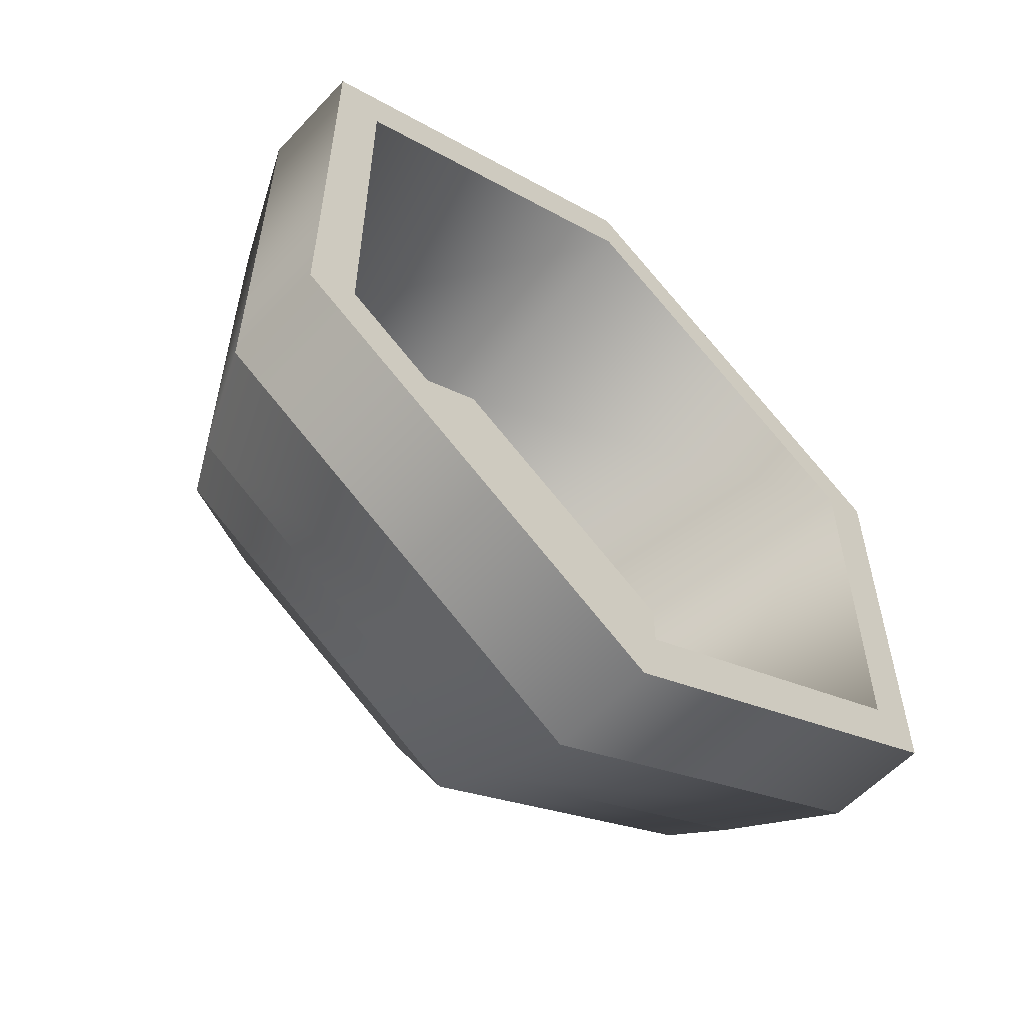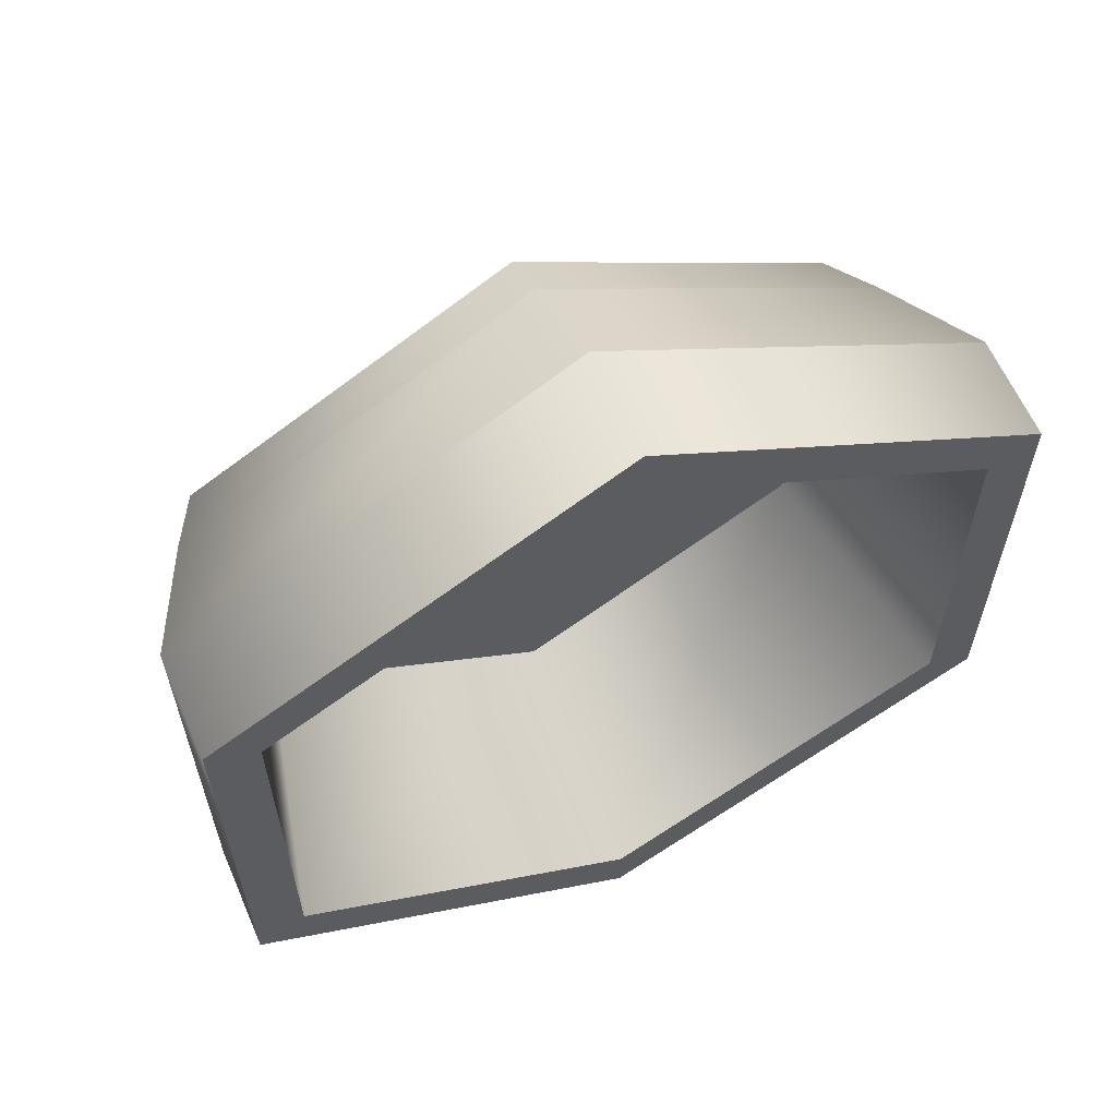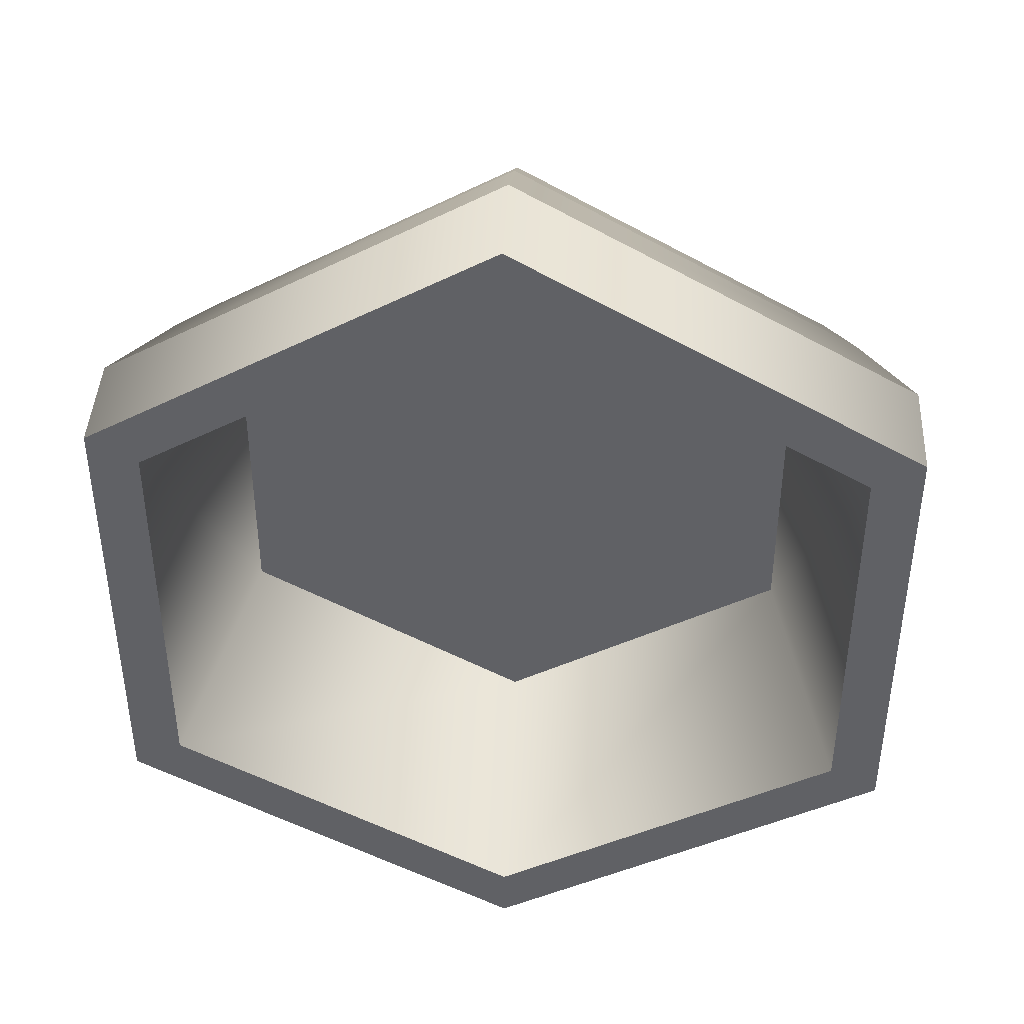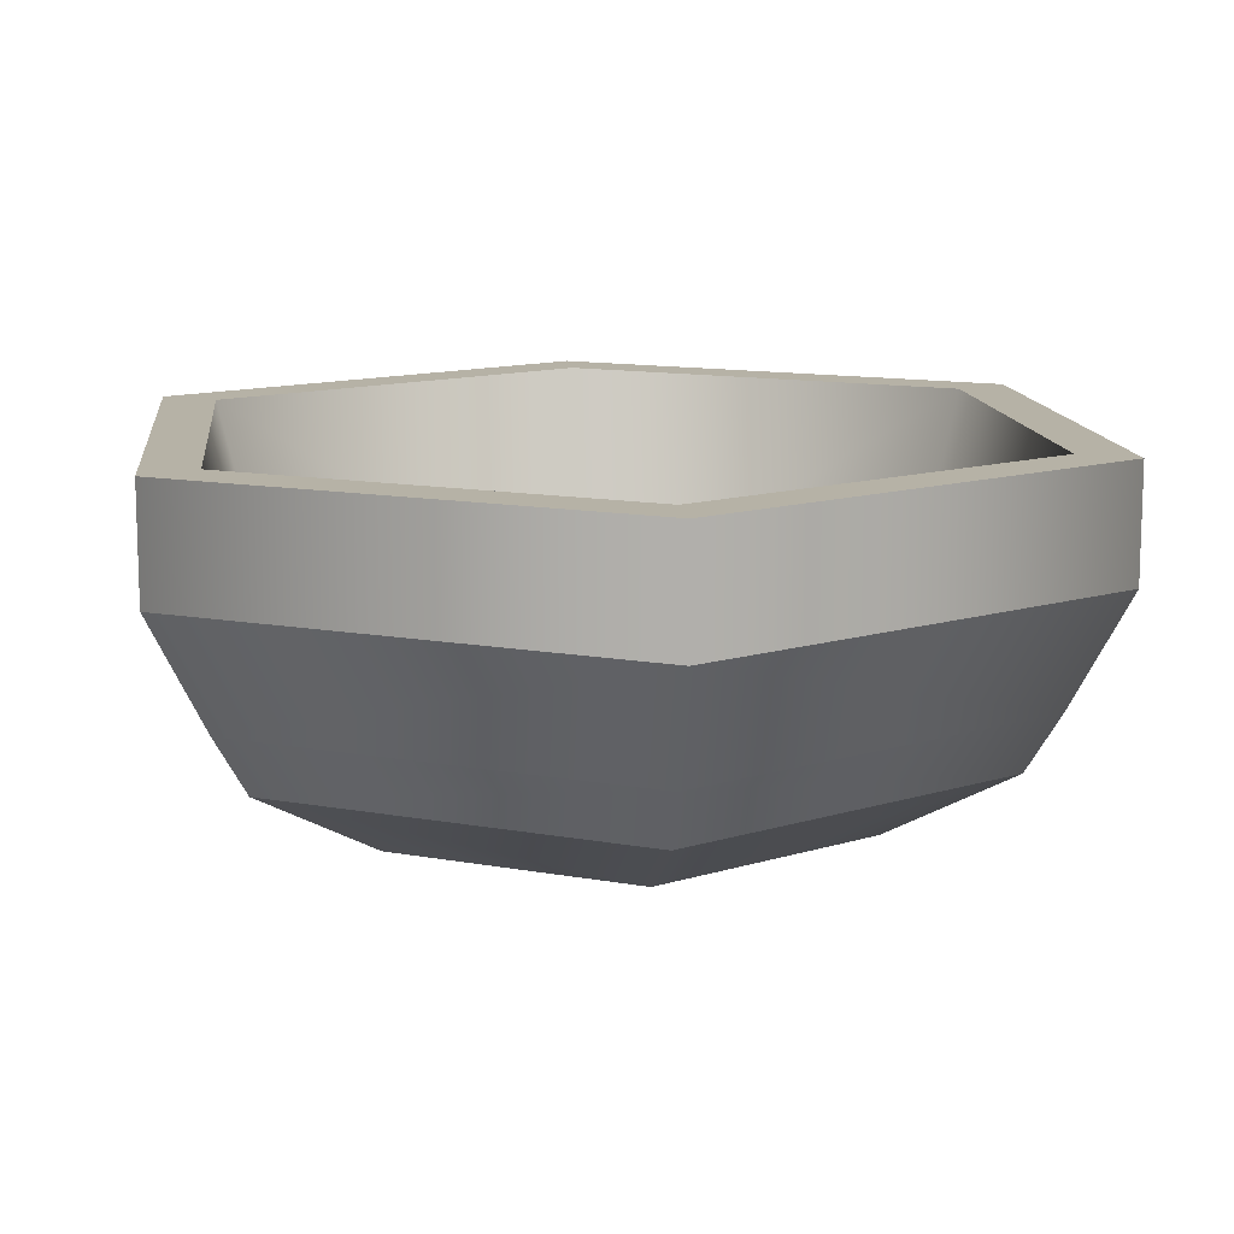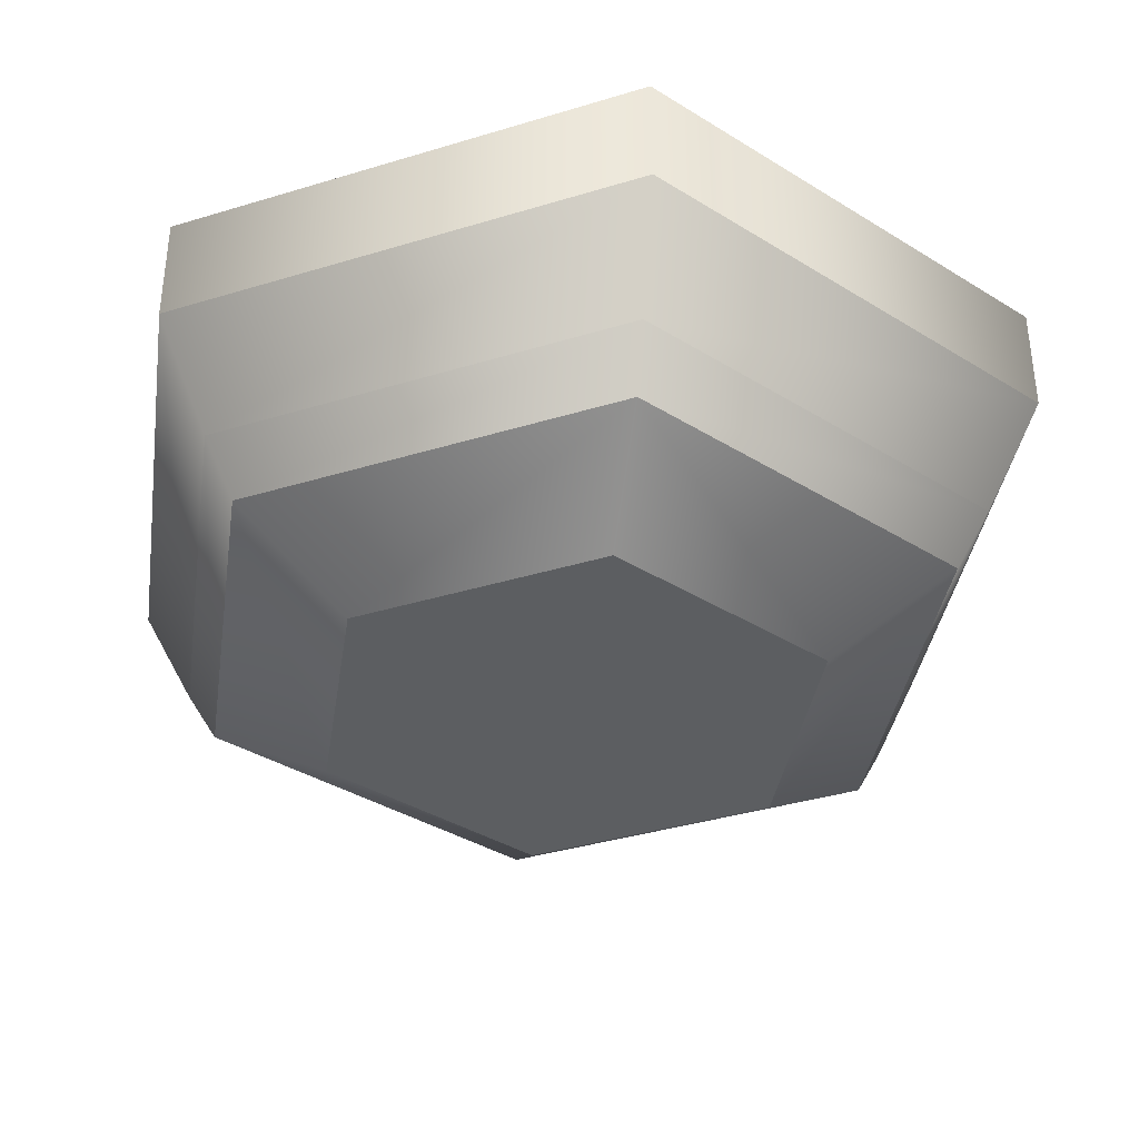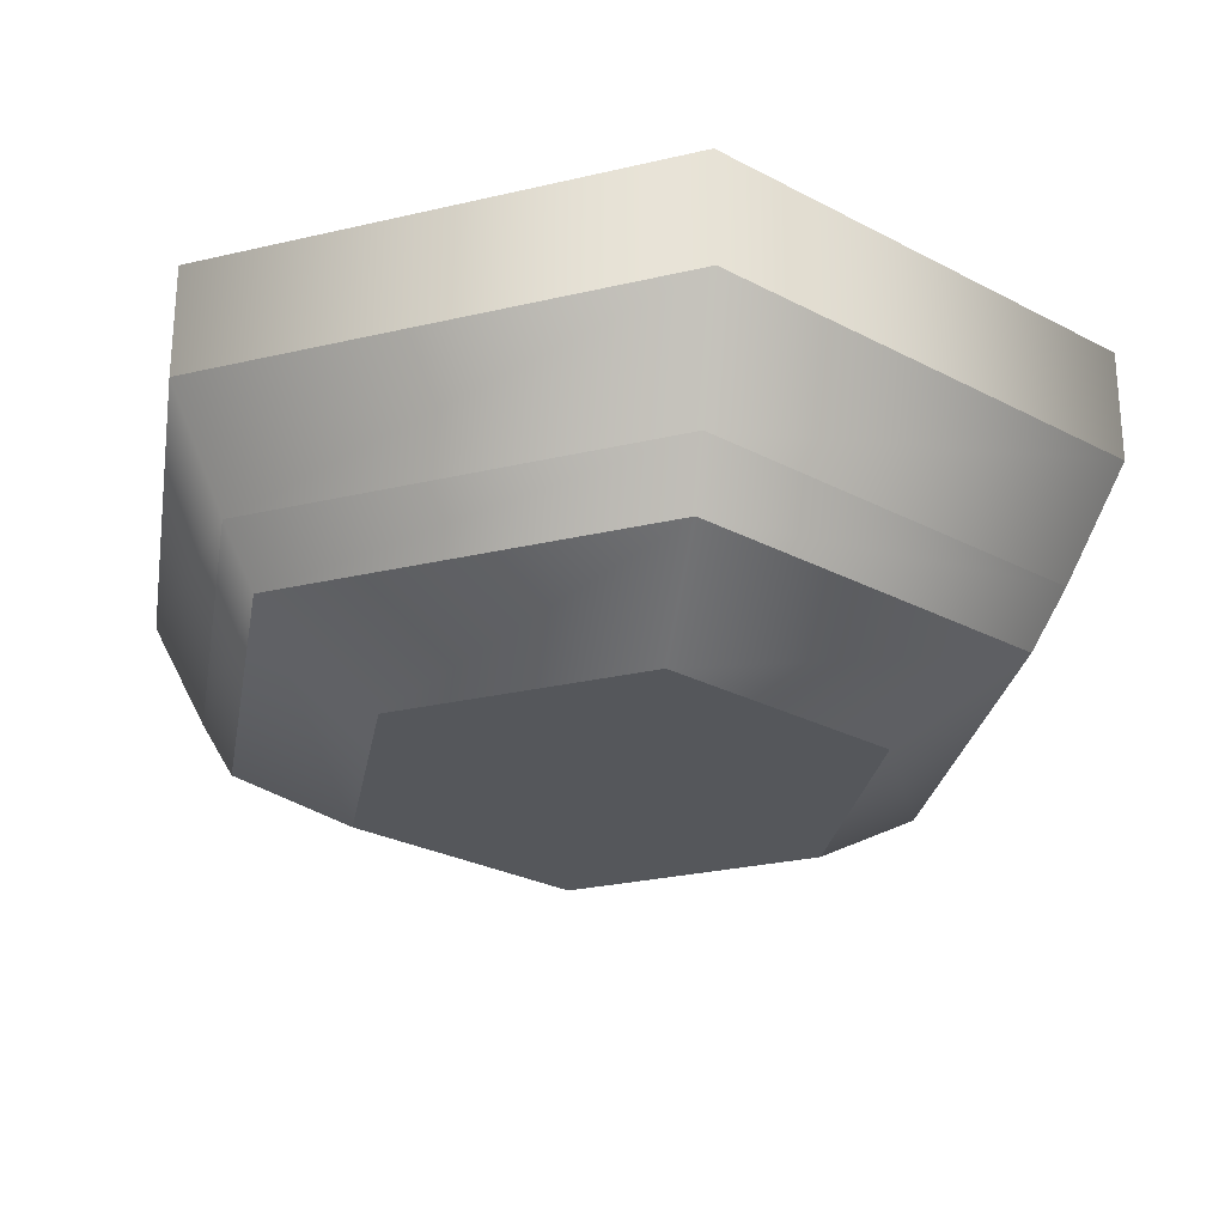
<metadata>
{"format":"obj","ext":"obj","renderer":"f3d","projection":"perspective","resolution":1024,"background":"white","views":[{"elev":-57.8,"azim":137.5,"up":"+Z"},{"elev":61.8,"azim":156.5,"up":"+Z"},{"elev":42.3,"azim":-177.0,"up":"+Z"},{"elev":12.2,"azim":53.6,"up":"+Y"},{"elev":-37.3,"azim":-68.6,"up":"+Y"},{"elev":-26.6,"azim":170.3,"up":"+Y"}]}
</metadata>
<code>
g bowl
v 2.22 0.2138 18.13
v 2 0.2138 18.25
v 2.183 0.06382 18.11
v 2.183 0.06382 17.89
v 2 0.06382 18.21
v 2.22 0.2138 17.87
v 1.78 0.2138 18.13
v 2 0.06382 17.79
v 1.817 0.06382 18.11
v 2 0.2138 17.75
v 1.817 0.06382 17.89
v 1.78 0.2138 17.87
v 1.866 0 18.08
v 1.866 0 17.92
v 1.799 0.04301 18.12
v 2 0 18.15
v 1.799 0.04301 17.88
v 2 0.04301 18.23
v 2 0 17.85
v 2 0.04301 17.77
v 2.134 0 17.92
v 2.201 0.04301 17.88
v 2.134 0 18.08
v 2.201 0.04301 18.12
v 1.749 0.1467 18.14
v 2 0.1467 18.29
v 1.781 0.07789 18.13
v 1.781 0.07789 17.87
v 2 0.07789 18.25
v 1.749 0.1467 17.86
v 2.251 0.1467 18.14
v 2 0.07789 17.75
v 2.219 0.07789 18.13
v 2 0.1467 17.71
v 2.219 0.07789 17.87
v 2.251 0.1467 17.86
v 2.251 0.2138 18.14
v 2.251 0.2138 17.86
v 2 0.2138 18.29
v 2 0.2138 17.71
v 1.749 0.2138 18.14
v 1.749 0.2138 17.86
f 3 2 1
f 1 4 3
f 2 3 5
f 4 1 6
f 5 7 2
f 6 8 4
f 7 5 9
f 8 6 10
f 11 7 9
f 10 11 8
f 7 11 12
f 11 10 12
f 15 14 13
f 16 15 13
f 14 15 17
f 15 16 18
f 17 19 14
f 19 17 20
f 20 21 19
f 21 20 22
f 22 23 21
f 23 18 16
f 23 22 24
f 18 23 24
f 27 26 25
f 25 28 27
f 26 27 29
f 28 25 30
f 29 31 26
f 30 32 28
f 31 29 33
f 32 30 34
f 35 31 33
f 34 35 32
f 31 35 36
f 35 34 36
f 36 37 31
f 37 26 31
f 37 36 38
f 26 37 39
f 36 40 38
f 40 36 34
f 39 25 26
f 25 39 41
f 42 25 41
f 34 42 40
f 25 42 30
f 42 34 30
f 27 17 15
f 15 29 27
f 17 27 28
f 29 15 18
f 28 20 17
f 18 33 29
f 20 28 32
f 33 18 24
f 32 22 20
f 22 33 24
f 22 32 35
f 33 22 35
f 41 7 42
f 39 7 41
f 12 42 7
f 39 2 7
f 10 42 12
f 10 40 42
f 39 1 2
f 37 1 39
f 6 40 10
f 1 37 6
f 6 38 40
f 38 6 37
f 5 11 9
f 5 8 11
f 3 8 5
f 8 3 4
f 19 13 14
f 19 16 13
f 21 16 19
f 16 21 23
f 18 17 15
f 18 20 17
f 24 20 18
f 20 24 22

</code>
